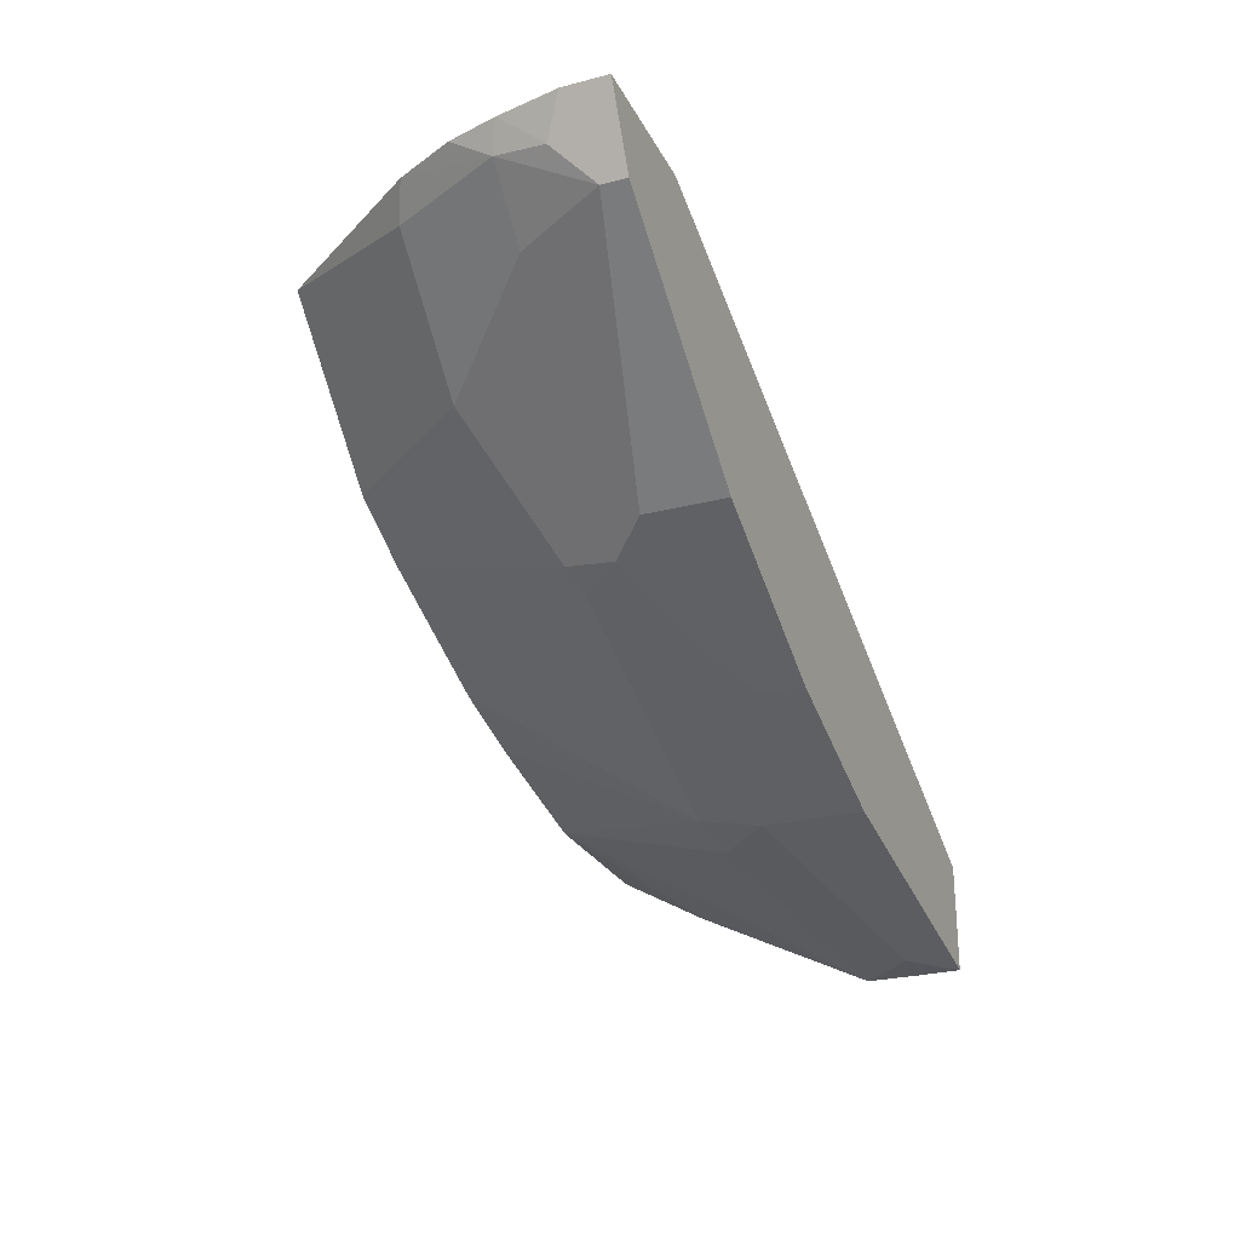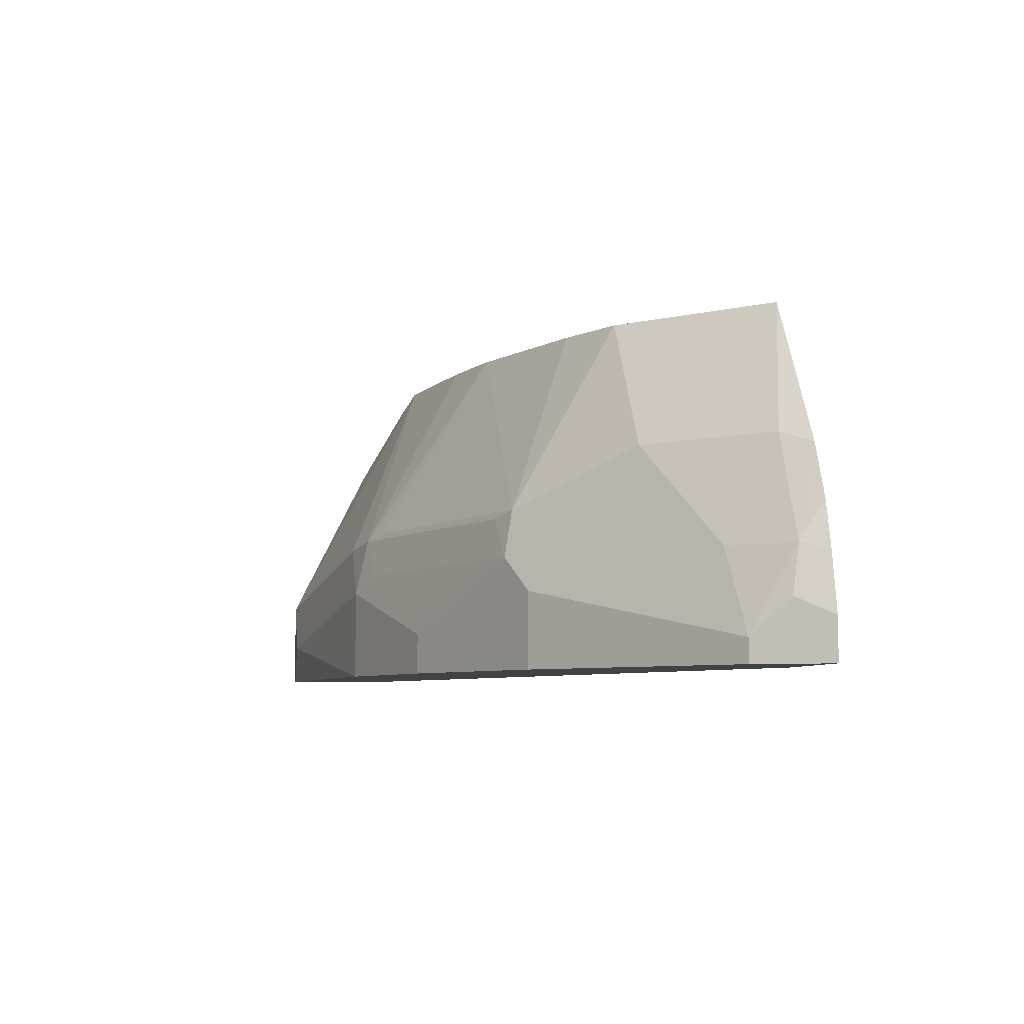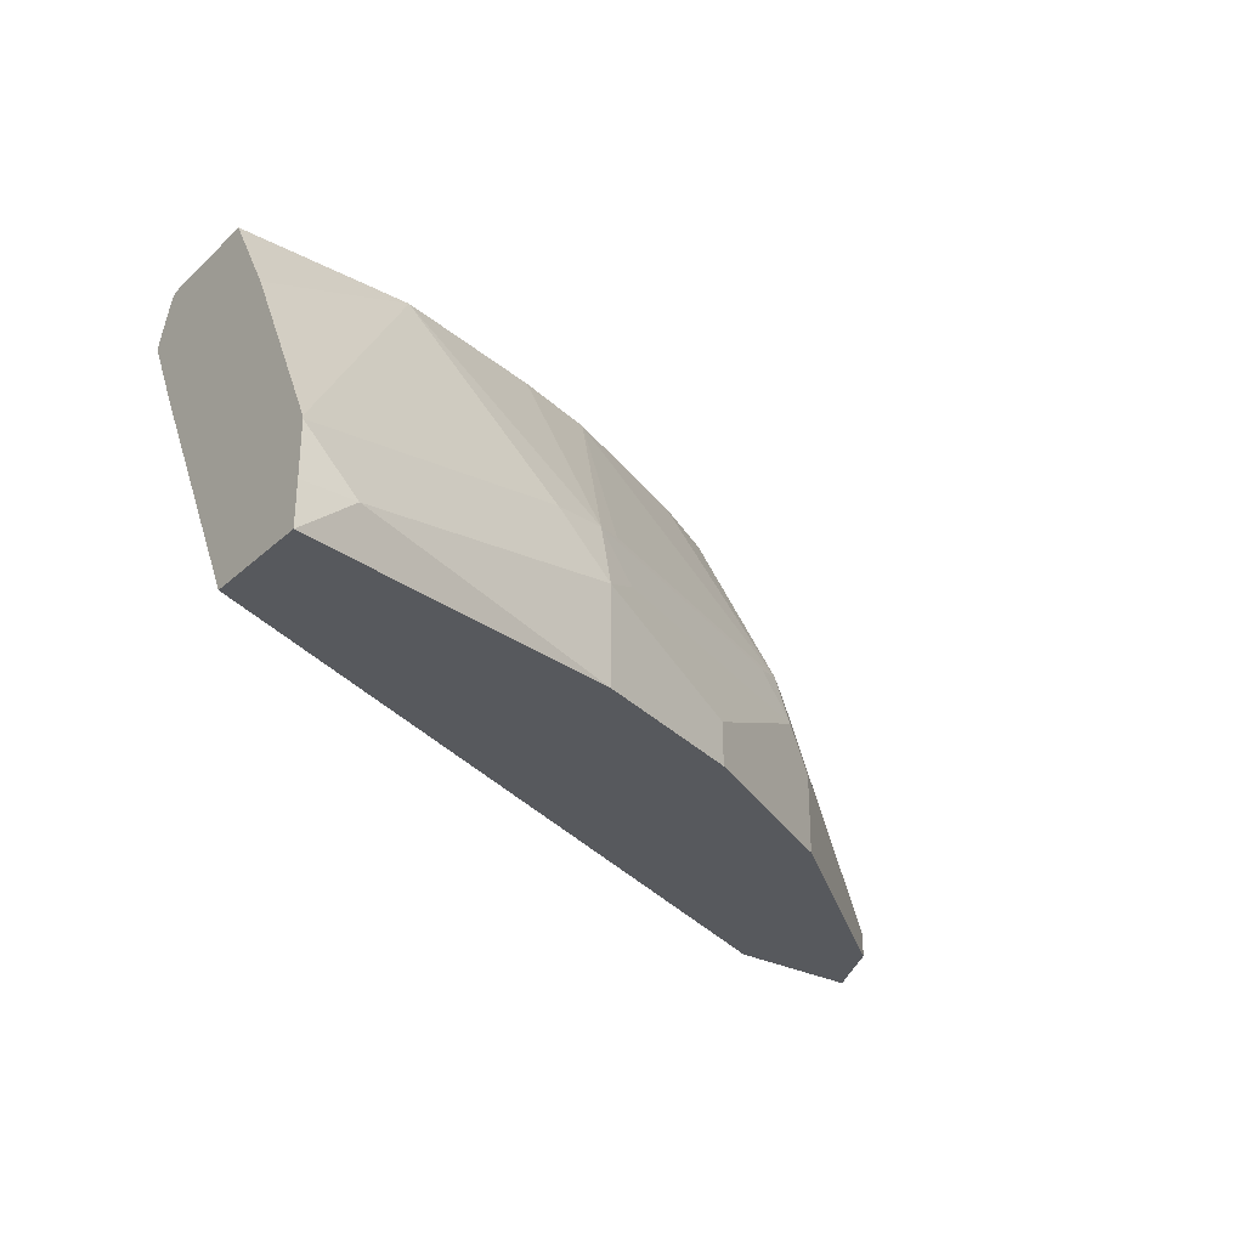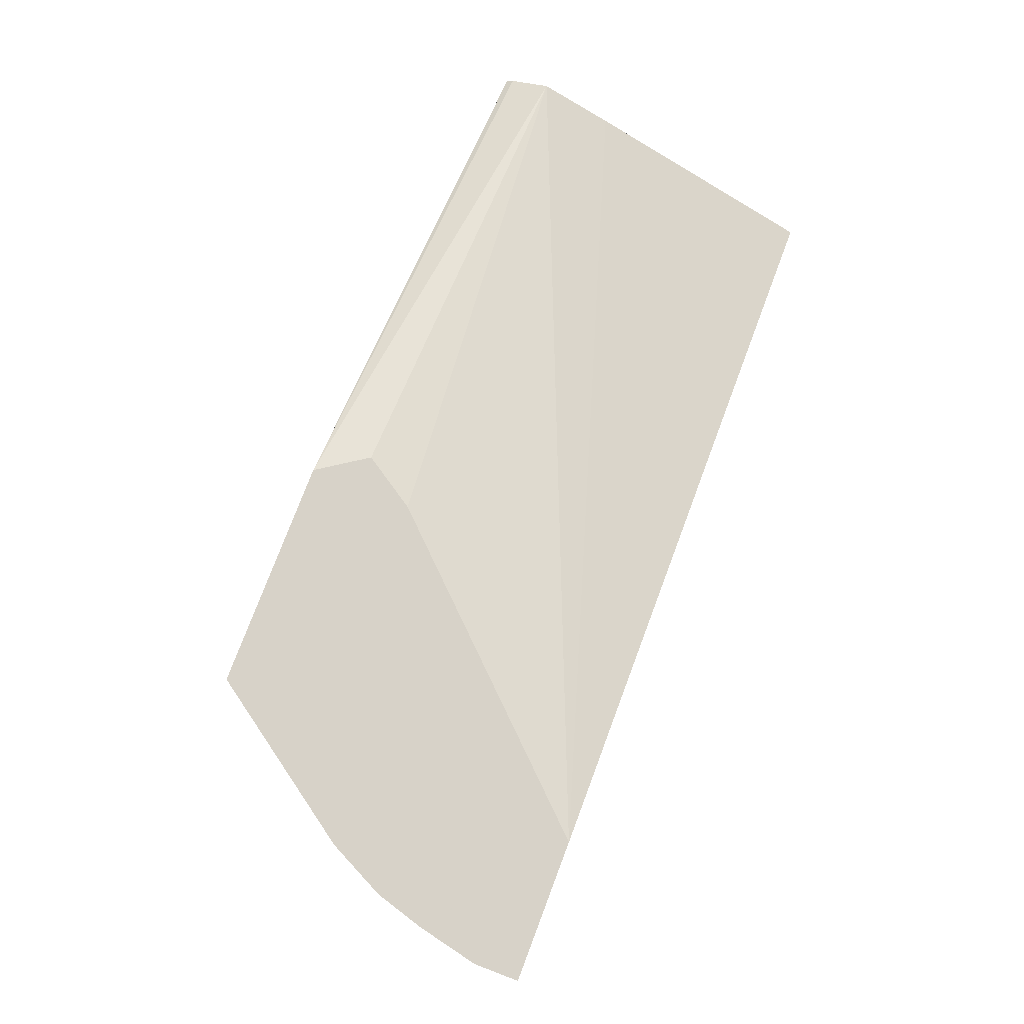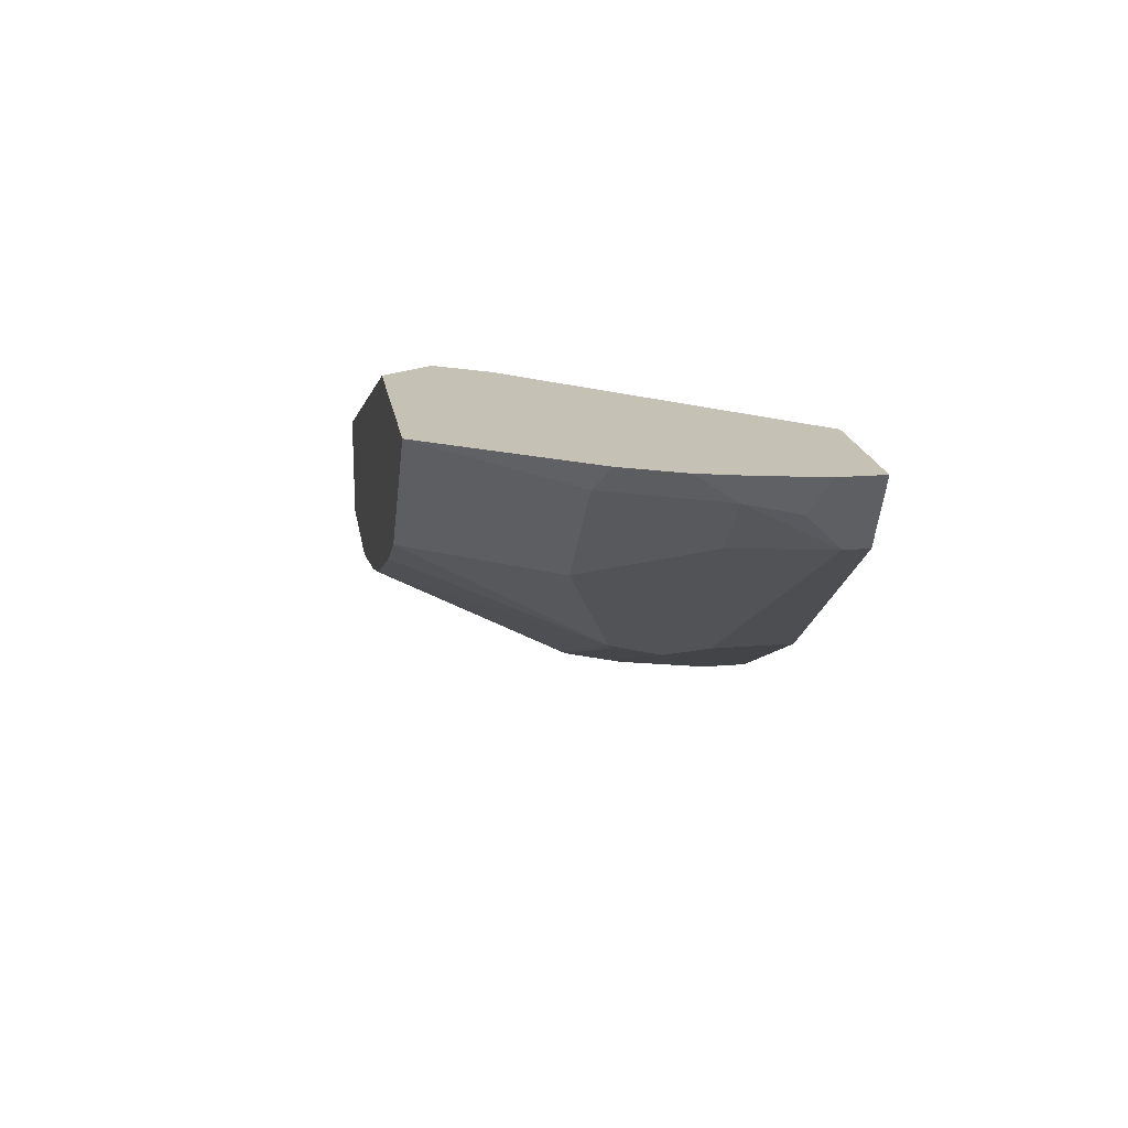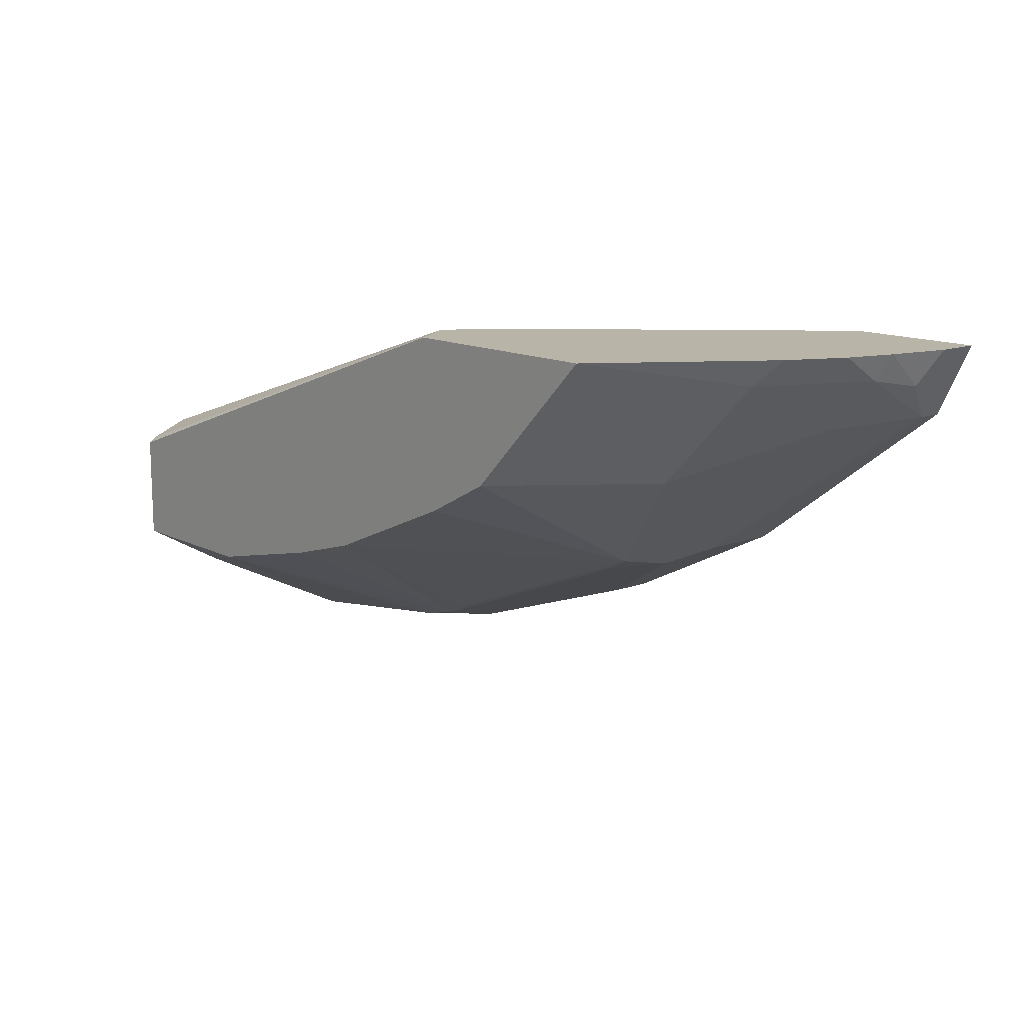
<metadata>
{"format":"obj","ext":"obj","renderer":"f3d","projection":"perspective","resolution":1024,"background":"white","views":[{"elev":-26.0,"azim":-67.8,"up":"+Z"},{"elev":-6.3,"azim":-99.3,"up":"+Y"},{"elev":-29.5,"azim":142.3,"up":"+Y"},{"elev":77.4,"azim":-69.2,"up":"+Z"},{"elev":18.7,"azim":-99.0,"up":"+Z"},{"elev":13.2,"azim":-130.9,"up":"+Z"}]}
</metadata>
<code>
v -0.01846 -0.7383 -0.4245
v -0.0008939 -0.7207 -0.4245
v -0.0008939 -0.7383 -0.4245
v -0.0008939 -0.7527 -0.4244
v -0.1108 -0.7527 -0.4061
v -0.1108 -0.7199 -0.4061
v -0.0008939 -0.7198 -0.4243
v -0.0923 -0.7014 -0.4061
v -0.0008939 -0.7527 -0.3876
v -0.1661 -0.7527 -0.3876
v -0.1231 -0.7137 -0.3999
v -0.1108 -0.6991 -0.4015
v -0.1661 -0.7383 -0.3876
v -0.1784 -0.7322 -0.3815
v -0.0578 -0.63 -0.3772
v -0.0008939 -0.708 -0.4185
v -0.0008939 -0.6706 -0.3446
v -0.2674 -0.7527 -0.2773
v -0.1743 -0.7527 -0.3835
v -0.2153 -0.7137 -0.363
v -0.203 -0.6991 -0.3645
v -0.12 -0.6968 -0.3968
v -0.1361 -0.63 -0.3576
v -0.1086 -0.63 -0.3656
v -0.2276 -0.726 -0.3569
v -0.0008939 -0.63 -0.3772
v -0.0008939 -0.6594 -0.394
v -0.0008939 -0.6711 -0.4
v -0.0008939 -0.6589 -0.3387
v -0.1834 -0.6641 -0.2773
v -0.3136 -0.7527 -0.2773
v -0.0008939 -0.6583 -0.3384
v -0.0008939 -0.646 -0.3322
v -0.2276 -0.7527 -0.3569
v -0.2123 -0.6968 -0.3599
v -0.188 -0.63 -0.3357
v -0.3015 -0.7445 -0.3015
v -0.2861 -0.7152 -0.3046
v -0.0008939 -0.63 -0.3398
v -0.1719 -0.6464 -0.2773
v -0.3136 -0.7381 -0.2773
v -0.3015 -0.7527 -0.3015
v -0.0008939 -0.6323 -0.338
v -0.1828 -0.63 -0.2773
v -0.1771 -0.6386 -0.2773
v -0.2492 -0.6783 -0.323
v -0.2123 -0.63 -0.323
v -0.3076 -0.7322 -0.2892
v -0.3046 -0.7152 -0.2861
v -0.2676 -0.6783 -0.3046
v -0.3091 -0.718 -0.2773
v -0.258 -0.63 -0.2773
v -0.2307 -0.63 -0.3046
v -0.309 -0.7175 -0.2773
v -0.3043 -0.7018 -0.2773
v -0.2949 -0.6828 -0.2773
v -0.2861 -0.6783 -0.2861
v -0.256 -0.63 -0.2793
v -0.2492 -0.63 -0.2861
f 25 34 42
f 18 29 32
f 18 32 33
f 18 33 30
f 19 34 25
f 22 35 23
f 20 25 35
f 23 35 36
f 18 41 31
f 20 35 21
f 18 51 41
f 15 39 26
f 18 55 54
f 18 56 55
f 18 52 56
f 18 44 52
f 18 45 44
f 18 40 45
f 18 30 40
f 17 29 18
f 15 44 39
f 15 52 44
f 15 58 52
f 25 42 37
f 18 54 51
f 25 37 38
f 49 51 54
f 30 33 40
f 52 58 57
f 50 59 53
f 50 57 59
f 49 56 57
f 49 55 56
f 49 54 55
f 15 59 58
f 48 51 49
f 46 53 47
f 46 50 53
f 41 51 48
f 39 44 43
f 25 38 35
f 38 50 46
f 38 49 57
f 37 49 38
f 37 48 49
f 37 41 48
f 35 47 36
f 35 46 47
f 35 38 46
f 33 45 40
f 33 44 45
f 33 43 44
f 31 37 42
f 31 41 37
f 38 57 50
f 15 53 59
f 7 15 16
f 15 36 47
f 4 42 34
f 4 31 42
f 4 18 31
f 4 9 18
f 2 8 7
f 2 6 8
f 2 4 3
f 2 9 4
f 2 17 9
f 2 29 17
f 2 32 29
f 2 33 32
f 2 43 33
f 2 39 43
f 2 26 39
f 2 27 26
f 2 28 27
f 2 16 28
f 2 7 16
f 1 6 2
f 1 5 6
f 1 4 5
f 1 3 4
f 1 2 3
f 52 57 56
f 4 34 19
f 15 47 53
f 4 19 10
f 5 10 13
f 15 23 36
f 15 24 23
f 15 28 16
f 15 27 28
f 15 26 27
f 14 25 20
f 13 25 14
f 13 19 25
f 12 24 15
f 12 23 24
f 12 22 23
f 12 35 22
f 12 21 35
f 11 21 12
f 11 20 21
f 10 19 13
f 9 17 18
f 8 12 15
f 7 8 15
f 6 20 11
f 6 14 20
f 6 13 14
f 6 12 8
f 6 11 12
f 5 13 6
f 4 10 5
f 57 58 59

</code>
